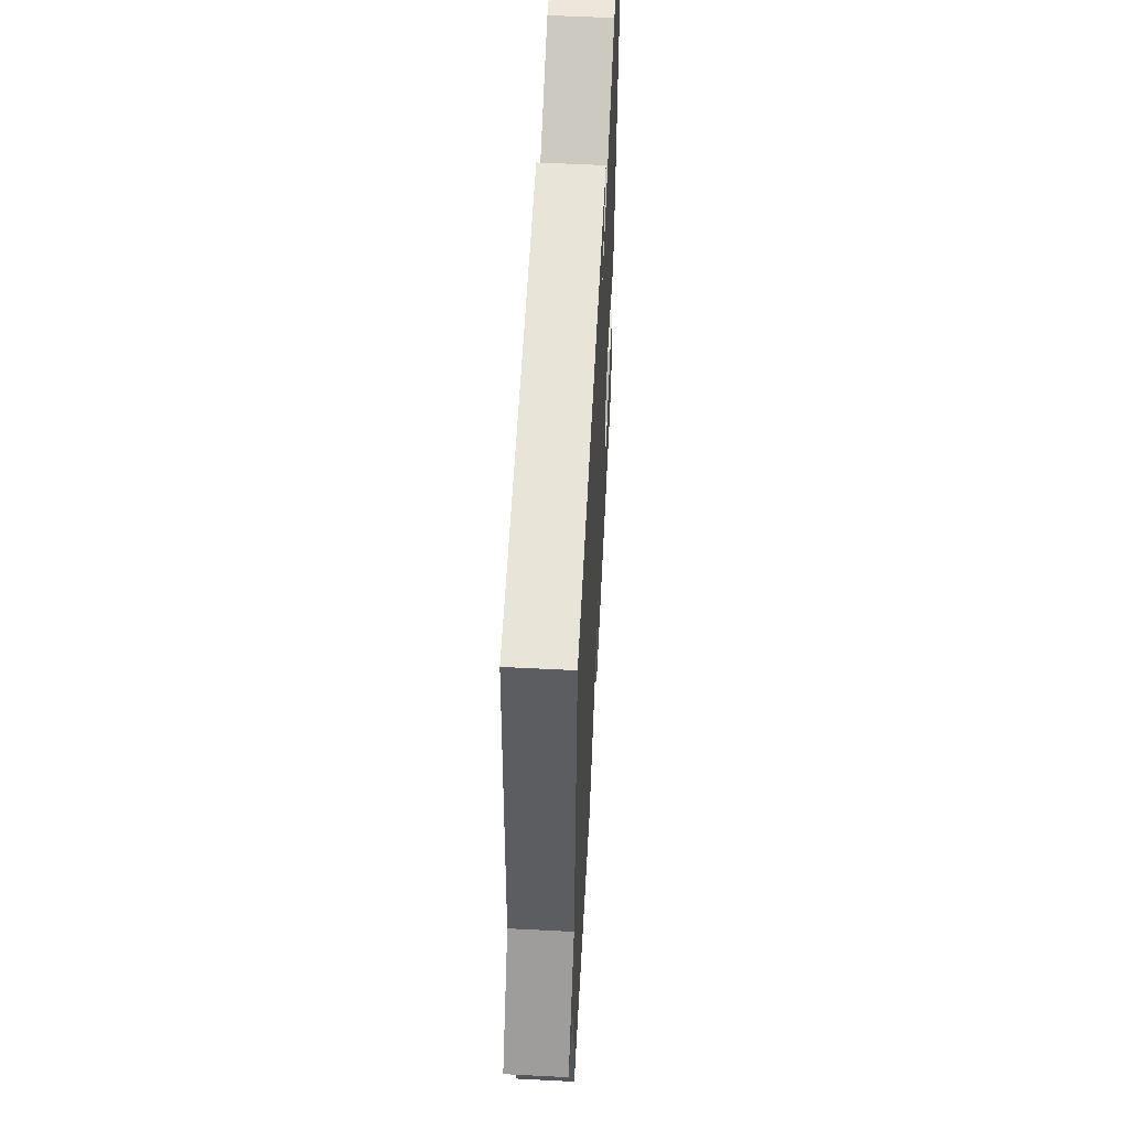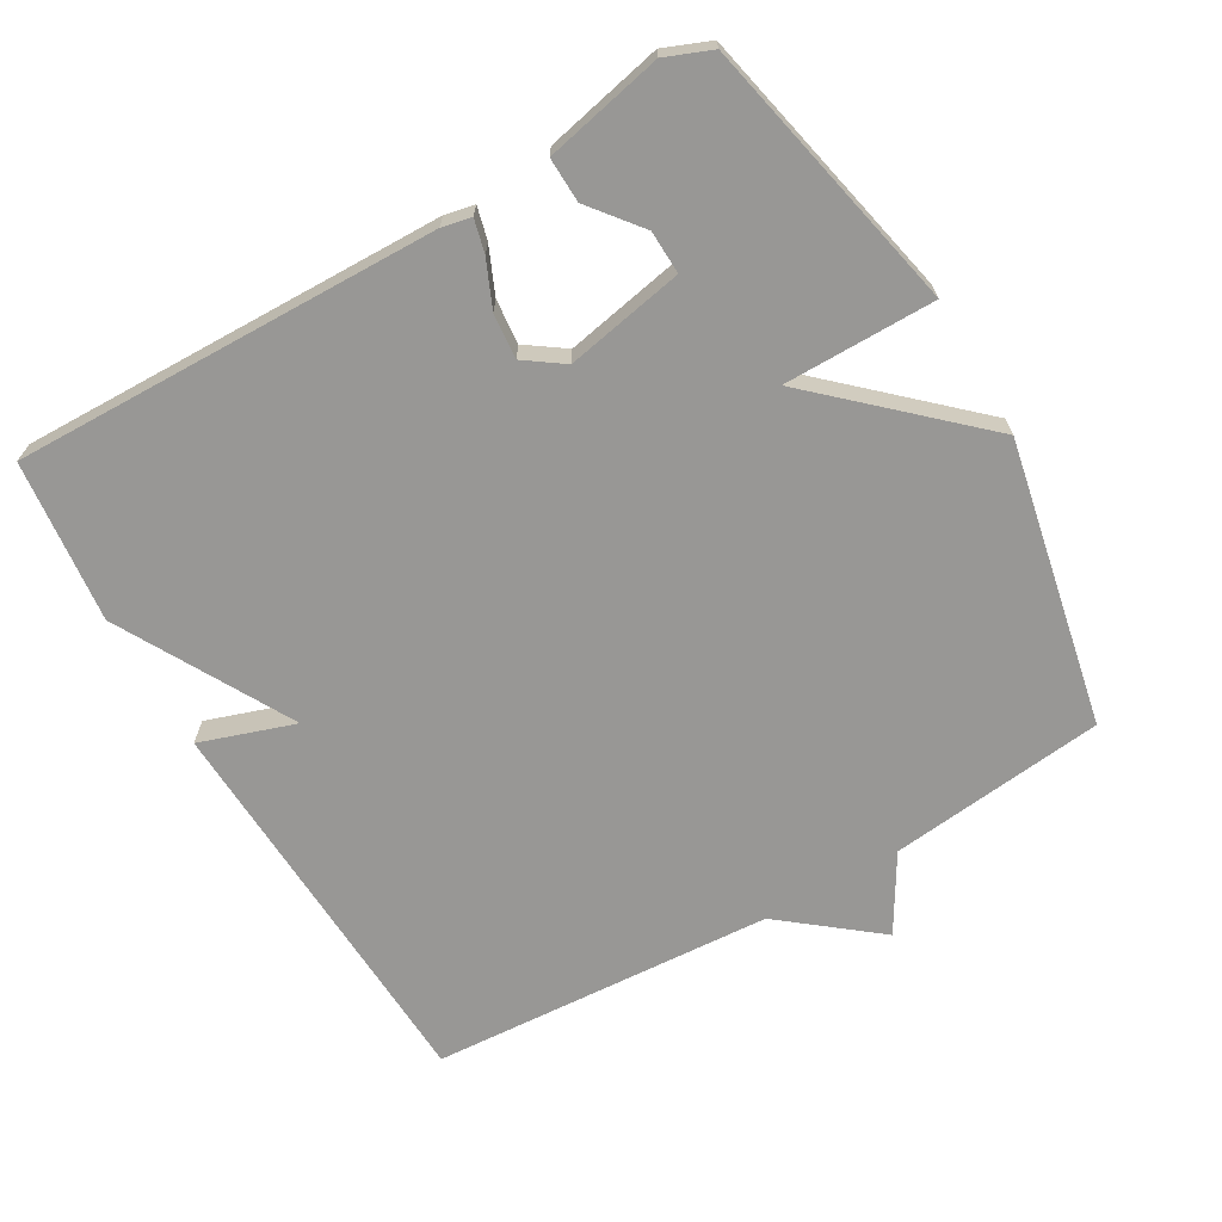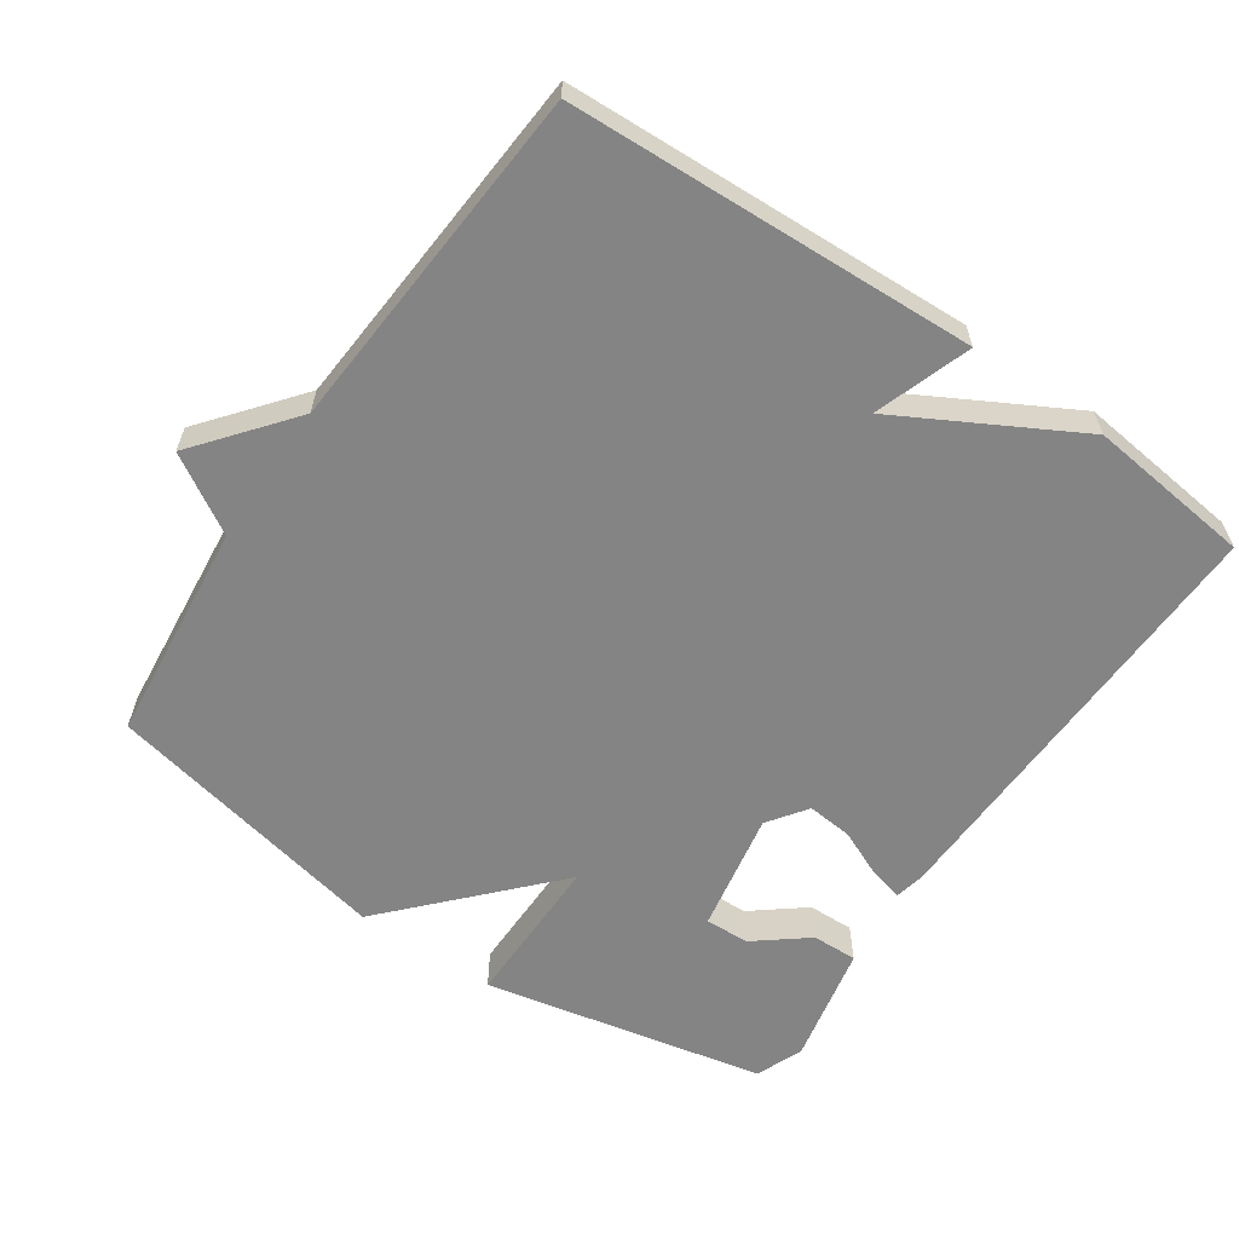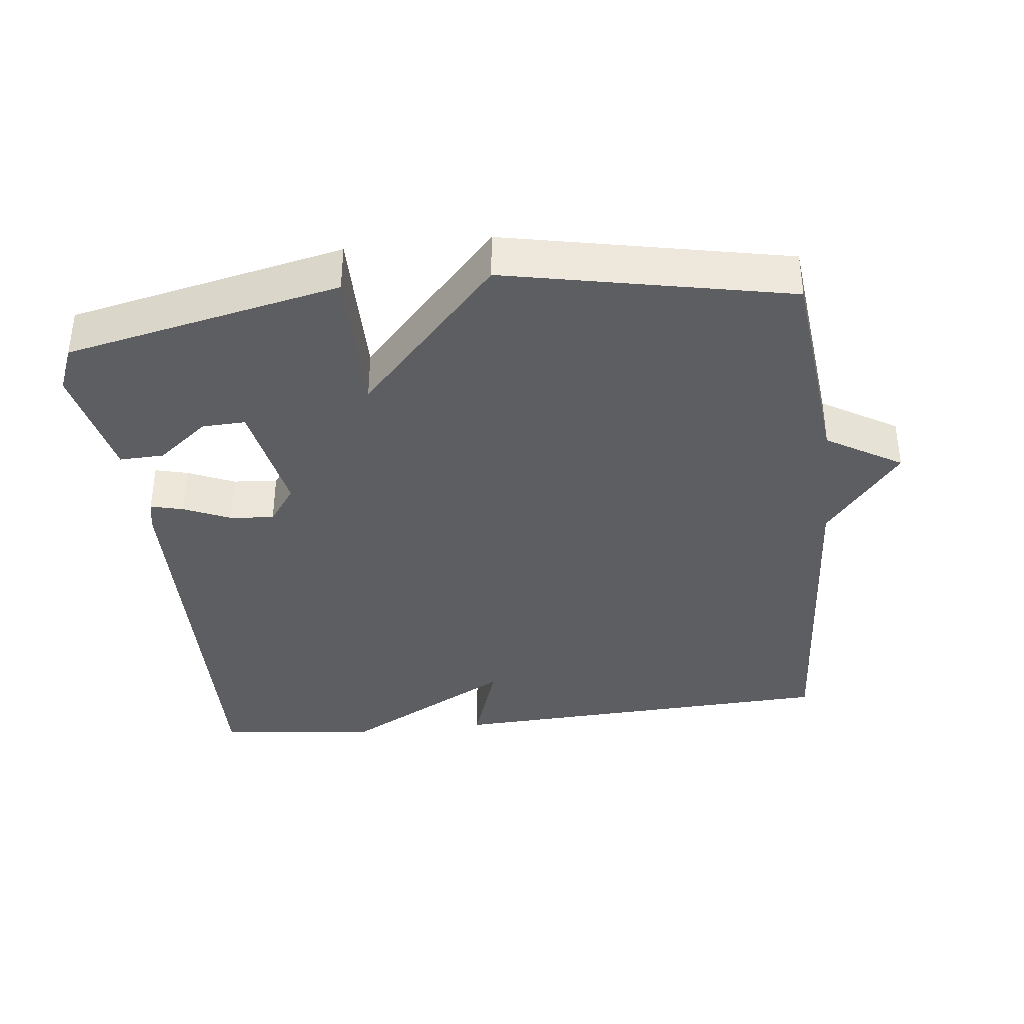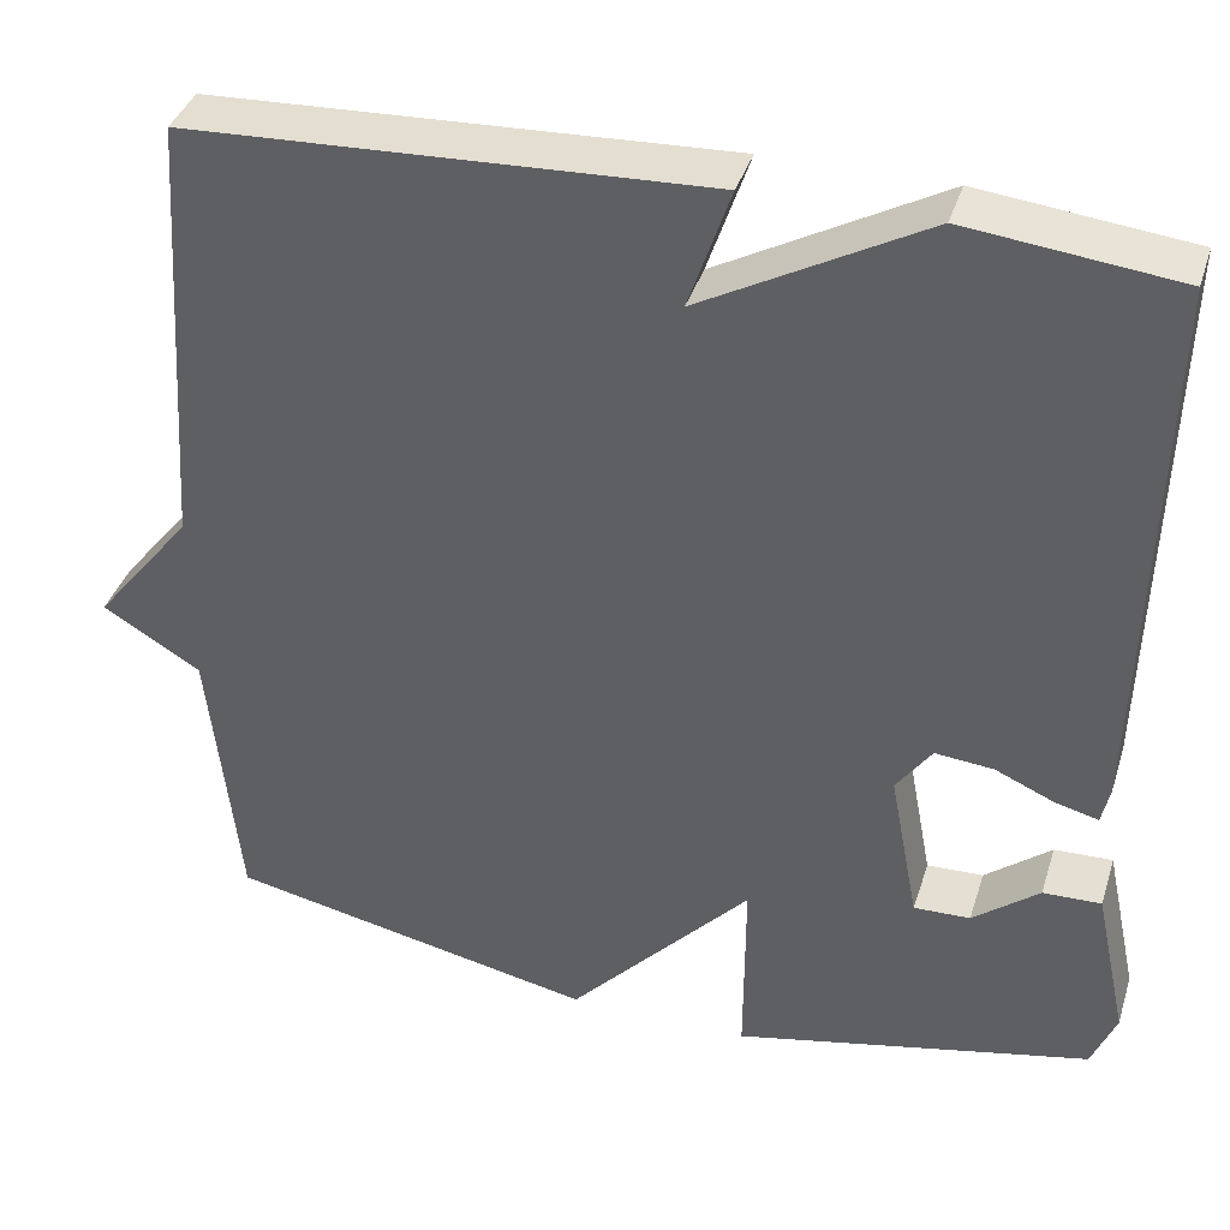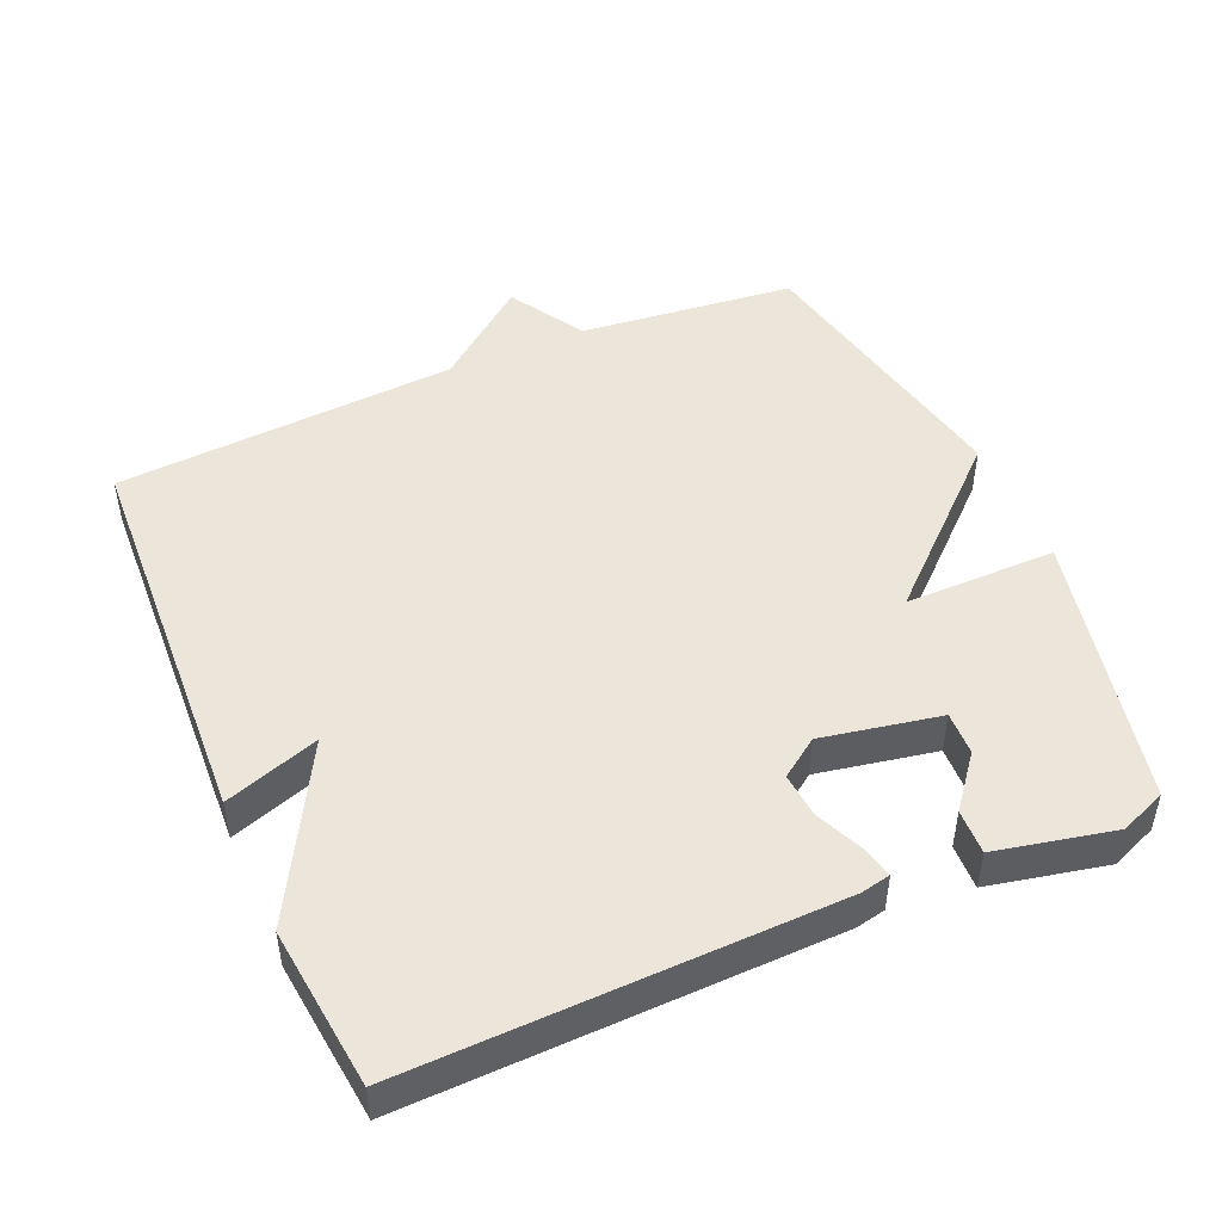
<metadata>
{"format":"obj","ext":"obj","renderer":"f3d","projection":"perspective","resolution":1024,"background":"white","views":[{"elev":57.9,"azim":-87.0,"up":"+Z"},{"elev":-68.2,"azim":120.3,"up":"+Y"},{"elev":-61.3,"azim":-34.5,"up":"+Y"},{"elev":-37.5,"azim":-173.4,"up":"+Y"},{"elev":38.4,"azim":16.9,"up":"+Z"},{"elev":48.1,"azim":66.6,"up":"+Y"}]}
</metadata>
<code>
v 0.5 0.07 0.5
v 0.485 0.07 -0.108
v 0.476 0.07 -0.15
v 0.429 0.07 -0.138
v 0.363 0.07 -0.109
v 0.299 0.07 -0.103
v 0.26 0.07 -0.158
v 0.292 0.07 -0.327
v 0.354 0.07 -0.325
v 0.427 0.07 -0.267
v 0.491 0.07 -0.265
v 0.527 0.07 -0.434
v 0.5 0.07 -0.5
v 0.106 0.07 -0.584
v 0.107 0.07 -0.367
v -0.094 0.07 -0.584
v -0.5 0.07 -0.5
v -0.533 0.07 -0.191
v -0.641 0.07 -0.126
v -0.533 0.07 0.009
v -0.5 0.07 0.5
v 0.069 0.07 0.526
v 0.023 0.07 0.391
v 0.269 0.07 0.526
v 0.5 0 0.5
v 0.485 0 -0.108
v 0.476 0 -0.15
v 0.429 0 -0.138
v 0.363 0 -0.109
v 0.299 0 -0.103
v 0.26 0 -0.158
v 0.292 0 -0.327
v 0.354 0 -0.325
v 0.427 0 -0.267
v 0.491 0 -0.265
v 0.527 0 -0.434
v 0.5 0 -0.5
v 0.106 0 -0.584
v 0.107 0 -0.367
v -0.094 0 -0.584
v -0.5 0 -0.5
v -0.533 0 -0.191
v -0.641 0 -0.126
v -0.533 0 0.009
v -0.5 0 0.5
v 0.069 0 0.526
v 0.023 0 0.391
v 0.269 0 0.526
f 3 4 5
f 2 3 5
f 1 2 5
f 24 1 5
f 23 24 5
f 20 21 22 23
f 18 19 20 23
f 17 18 23
f 16 17 23
f 15 16 23
f 12 13 14 15
f 9 10 11 12
f 8 9 12 15
f 7 8 15 23
f 23 5 6
f 6 7 23
f 29 28 27
f 29 27 26
f 29 26 25
f 29 25 48
f 29 48 47
f 47 46 45 44
f 47 44 43 42
f 47 42 41
f 47 41 40
f 47 40 39
f 39 38 37 36
f 36 35 34 33
f 39 36 33 32
f 47 39 32 31
f 30 29 47
f 47 31 30
f 1 25 26 2
f 2 26 27 3
f 3 27 28 4
f 4 28 29 5
f 5 29 30 6
f 6 30 31 7
f 7 31 32 8
f 8 32 33 9
f 9 33 34 10
f 10 34 35 11
f 11 35 36 12
f 12 36 37 13
f 13 37 38 14
f 14 38 39 15
f 15 39 40 16
f 16 40 41 17
f 17 41 42 18
f 18 42 43 19
f 19 43 44 20
f 20 44 45 21
f 21 45 46 22
f 22 46 47 23
f 23 47 48 24
f 24 48 25 1

</code>
